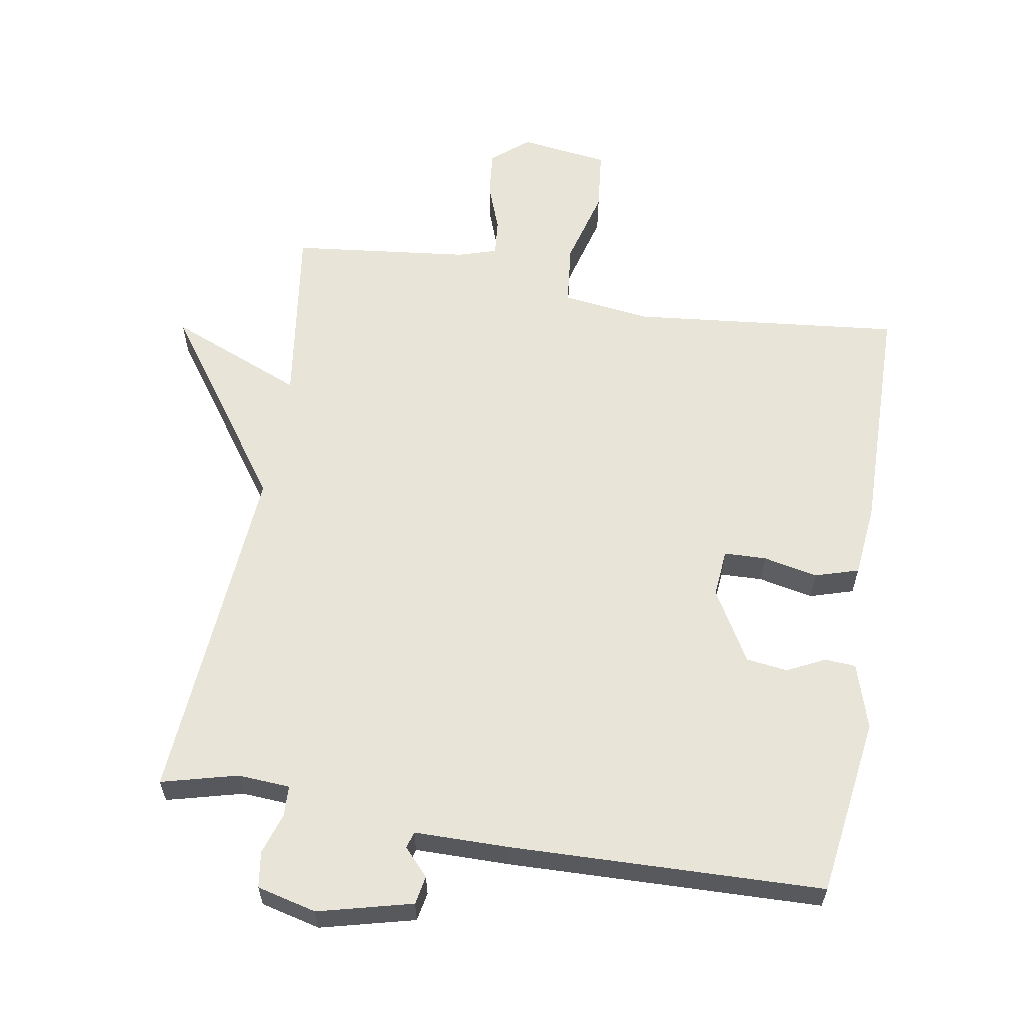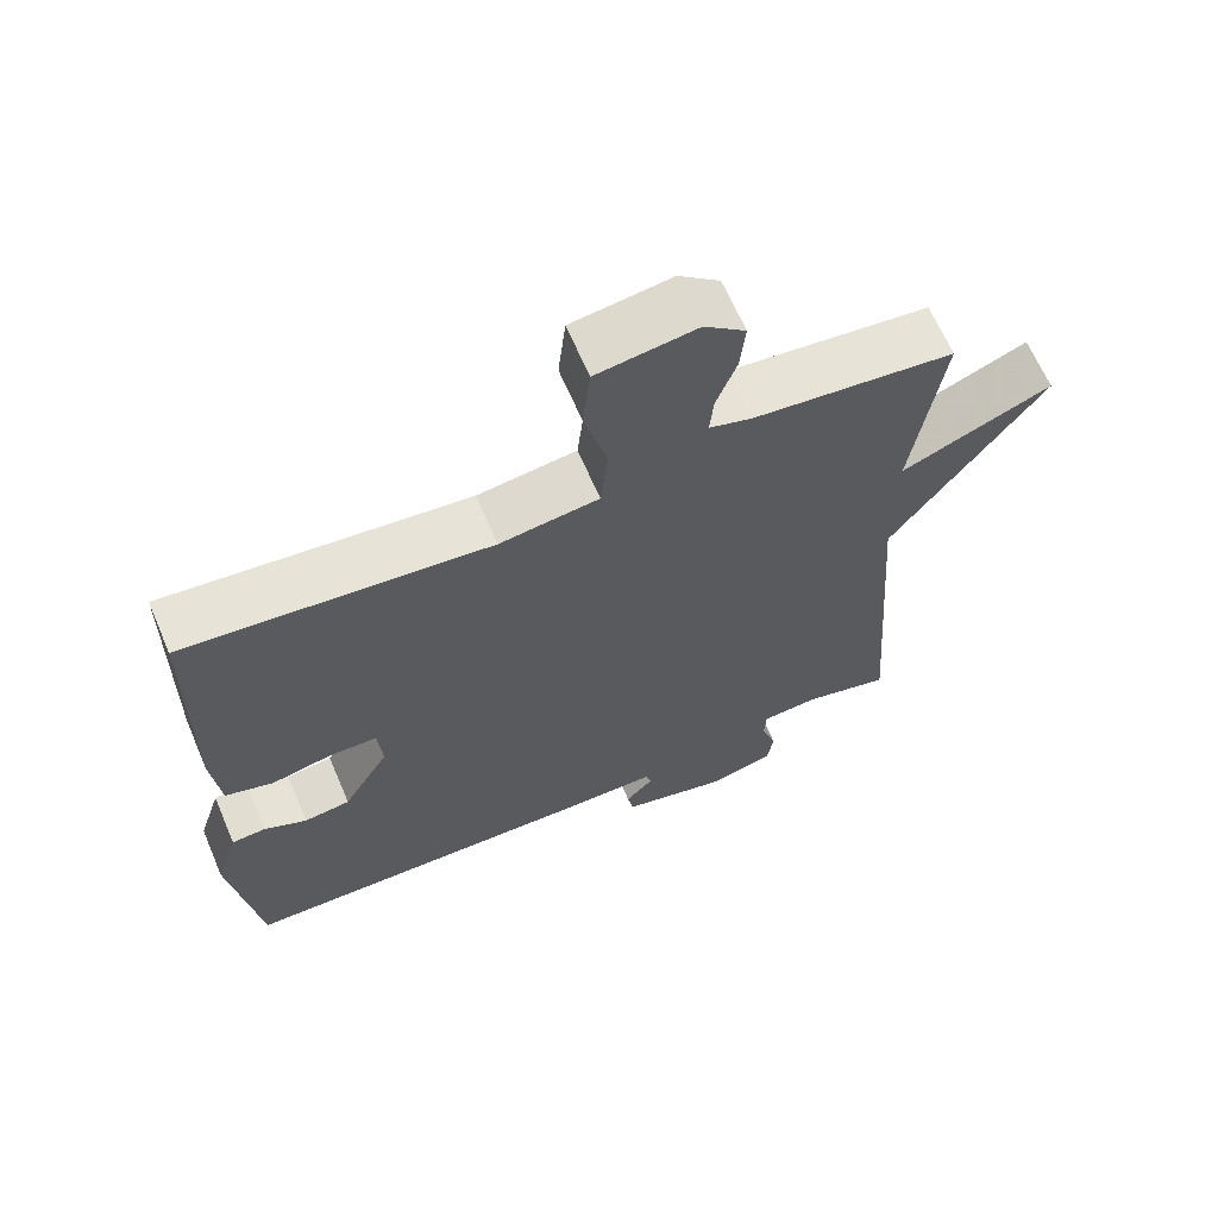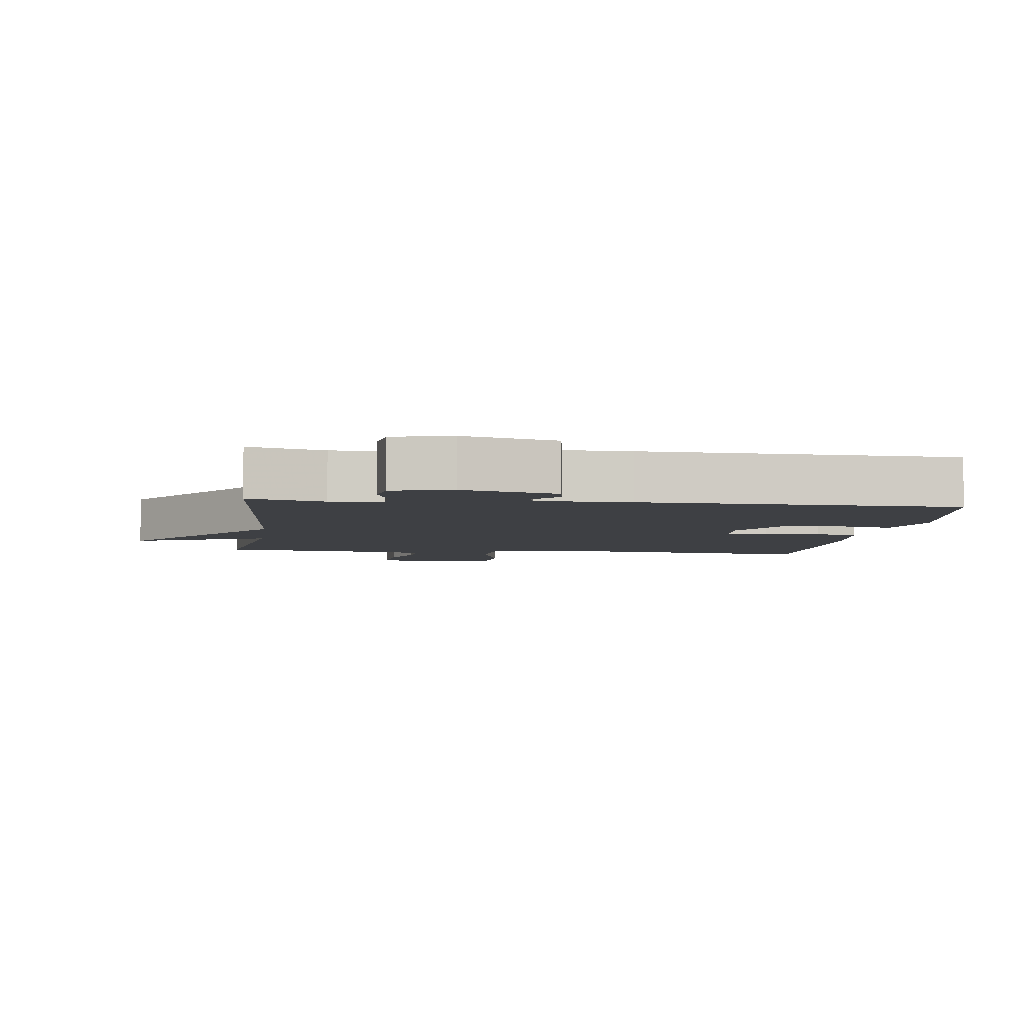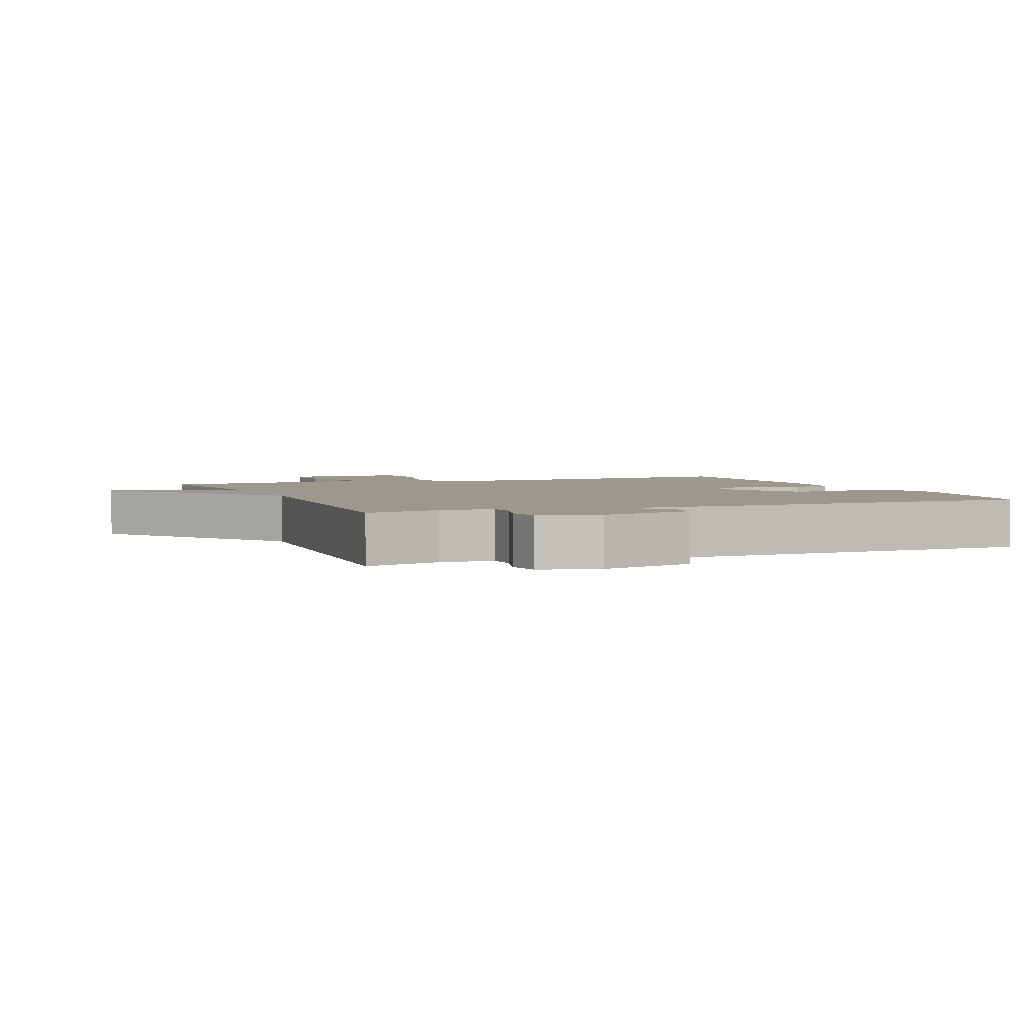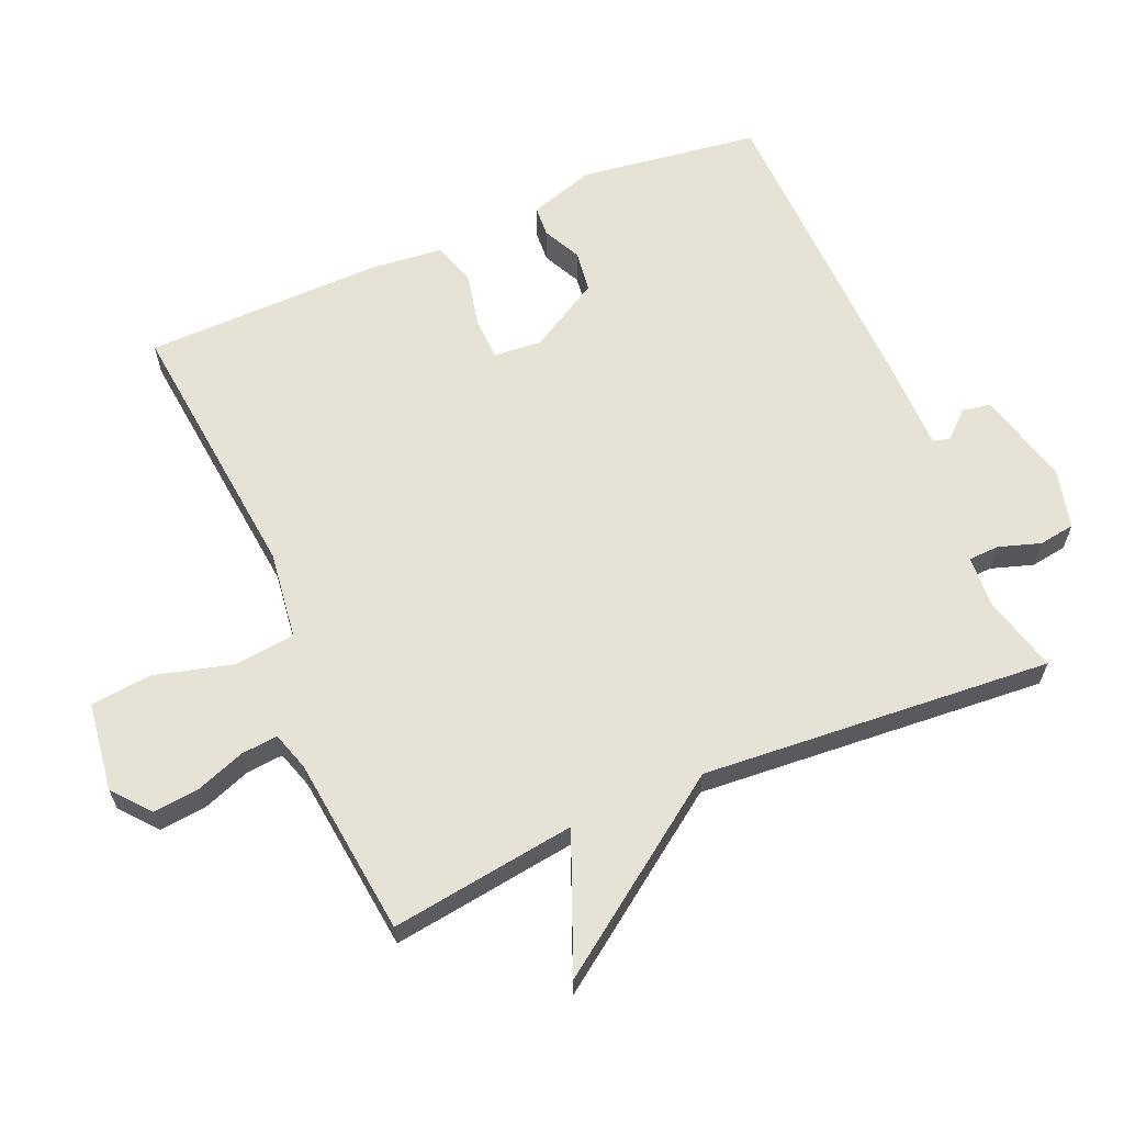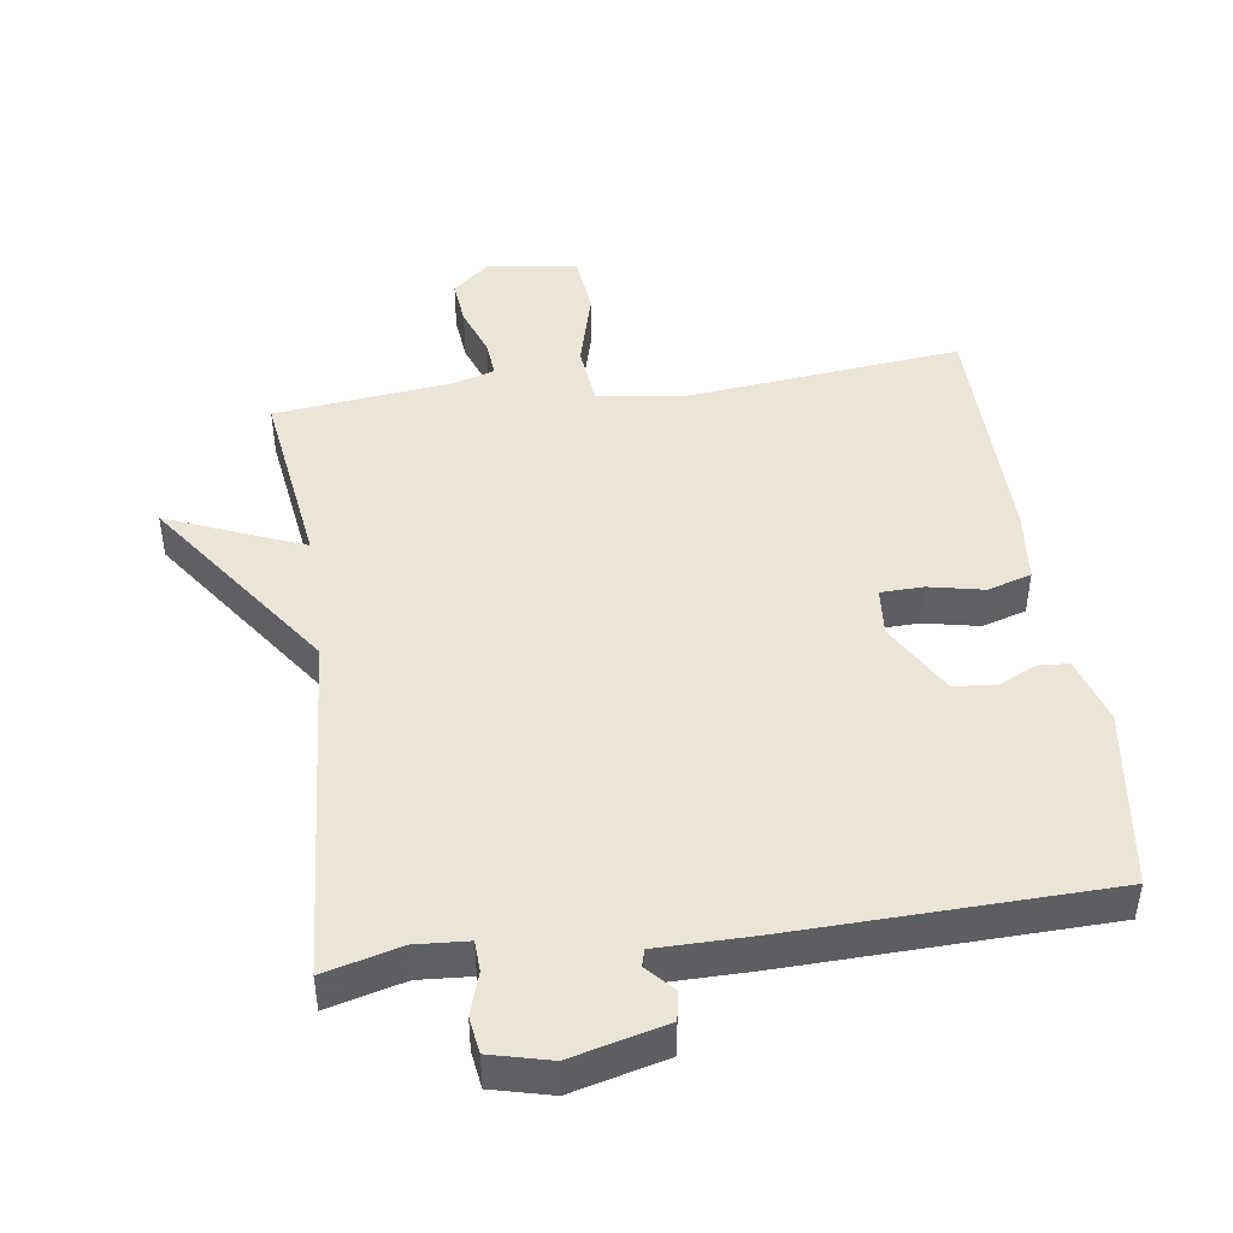
<metadata>
{"format":"obj","ext":"obj","renderer":"f3d","projection":"perspective","resolution":1024,"background":"white","views":[{"elev":60.2,"azim":-170.3,"up":"+Y"},{"elev":65.4,"azim":-23.2,"up":"+Z"},{"elev":-4.9,"azim":172.6,"up":"+Y"},{"elev":3.0,"azim":157.9,"up":"+Y"},{"elev":63.1,"azim":66.9,"up":"+Y"},{"elev":45.8,"azim":172.1,"up":"+Y"}]}
</metadata>
<code>
v -0.5 0.07 0.5
v -0.095 0.07 0.457
v 0.037 0.07 0.474
v 0.047 0.07 0.566
v 0.016 0.07 0.682
v 0.026 0.07 0.774
v 0.159 0.07 0.792
v 0.214 0.07 0.746
v 0.207 0.07 0.677
v 0.18 0.07 0.604
v 0.175 0.07 0.549
v 0.232 0.07 0.531
v 0.5 0.07 0.5
v 0.461 0.07 0.223
v 0.663 0.07 0.306
v 0.461 0.07 0.023
v 0.5 0.07 -0.5
v 0.386 0.07 -0.47
v 0.308 0.07 -0.475
v 0.306 0.07 -0.521
v 0.326 0.07 -0.583
v 0.318 0.07 -0.637
v 0.229 0.07 -0.659
v 0.088 0.07 -0.623
v 0.08 0.07 -0.58
v 0.117 0.07 -0.54
v 0.11 0.07 -0.515
v -0.03 0.07 -0.514
v -0.5 0.07 -0.5
v -0.537 0.07 -0.231
v -0.506 0.07 -0.133
v -0.46 0.07 -0.13
v -0.403 0.07 -0.158
v -0.341 0.07 -0.15
v -0.279 0.07 -0.043
v -0.285 0.07 0.029
v -0.348 0.07 0.031
v -0.43 0.07 0.014
v -0.495 0.07 0.034
v -0.506 0.07 0.142
v -0.5 0 0.5
v -0.095 0 0.457
v 0.037 0 0.474
v 0.047 0 0.566
v 0.016 0 0.682
v 0.026 0 0.774
v 0.159 0 0.792
v 0.214 0 0.746
v 0.207 0 0.677
v 0.18 0 0.604
v 0.175 0 0.549
v 0.232 0 0.531
v 0.5 0 0.5
v 0.461 0 0.223
v 0.663 0 0.306
v 0.461 0 0.023
v 0.5 0 -0.5
v 0.386 0 -0.47
v 0.308 0 -0.475
v 0.306 0 -0.521
v 0.326 0 -0.583
v 0.318 0 -0.637
v 0.229 0 -0.659
v 0.088 0 -0.623
v 0.08 0 -0.58
v 0.117 0 -0.54
v 0.11 0 -0.515
v -0.03 0 -0.514
v -0.5 0 -0.5
v -0.537 0 -0.231
v -0.506 0 -0.133
v -0.46 0 -0.13
v -0.403 0 -0.158
v -0.341 0 -0.15
v -0.279 0 -0.043
v -0.285 0 0.029
v -0.348 0 0.031
v -0.43 0 0.014
v -0.495 0 0.034
v -0.506 0 0.142
f 40 1 2
f 39 40 2
f 38 39 2
f 37 38 2
f 36 37 2 3
f 35 36 3
f 34 35 3
f 31 32 33
f 30 31 33
f 29 30 33
f 28 29 33
f 27 28 33
f 27 33 34
f 24 25 26
f 23 24 26
f 22 23 26
f 21 22 26
f 20 21 26
f 19 20 26 27
f 16 17 18
f 16 18 19
f 14 15 16
f 27 34 3
f 19 27 3
f 16 19 3
f 14 16 3
f 8 9 10
f 7 8 10
f 6 7 10
f 5 6 10
f 4 5 10
f 4 10 11
f 3 4 11 12
f 3 12 13 14
f 42 41 80
f 42 80 79
f 42 79 78
f 42 78 77
f 43 42 77 76
f 43 76 75
f 43 75 74
f 73 72 71
f 73 71 70
f 73 70 69
f 73 69 68
f 73 68 67
f 74 73 67
f 66 65 64
f 66 64 63
f 66 63 62
f 66 62 61
f 66 61 60
f 67 66 60 59
f 58 57 56
f 59 58 56
f 56 55 54
f 43 74 67
f 43 67 59
f 43 59 56
f 43 56 54
f 50 49 48
f 50 48 47
f 50 47 46
f 50 46 45
f 50 45 44
f 51 50 44
f 52 51 44 43
f 54 53 52 43
f 1 41 42 2
f 2 42 43 3
f 3 43 44 4
f 4 44 45 5
f 5 45 46 6
f 6 46 47 7
f 7 47 48 8
f 8 48 49 9
f 9 49 50 10
f 10 50 51 11
f 11 51 52 12
f 12 52 53 13
f 13 53 54 14
f 14 54 55 15
f 15 55 56 16
f 16 56 57 17
f 17 57 58 18
f 18 58 59 19
f 19 59 60 20
f 20 60 61 21
f 21 61 62 22
f 22 62 63 23
f 23 63 64 24
f 24 64 65 25
f 25 65 66 26
f 26 66 67 27
f 27 67 68 28
f 28 68 69 29
f 29 69 70 30
f 30 70 71 31
f 31 71 72 32
f 32 72 73 33
f 33 73 74 34
f 34 74 75 35
f 35 75 76 36
f 36 76 77 37
f 37 77 78 38
f 38 78 79 39
f 39 79 80 40
f 40 80 41 1

</code>
